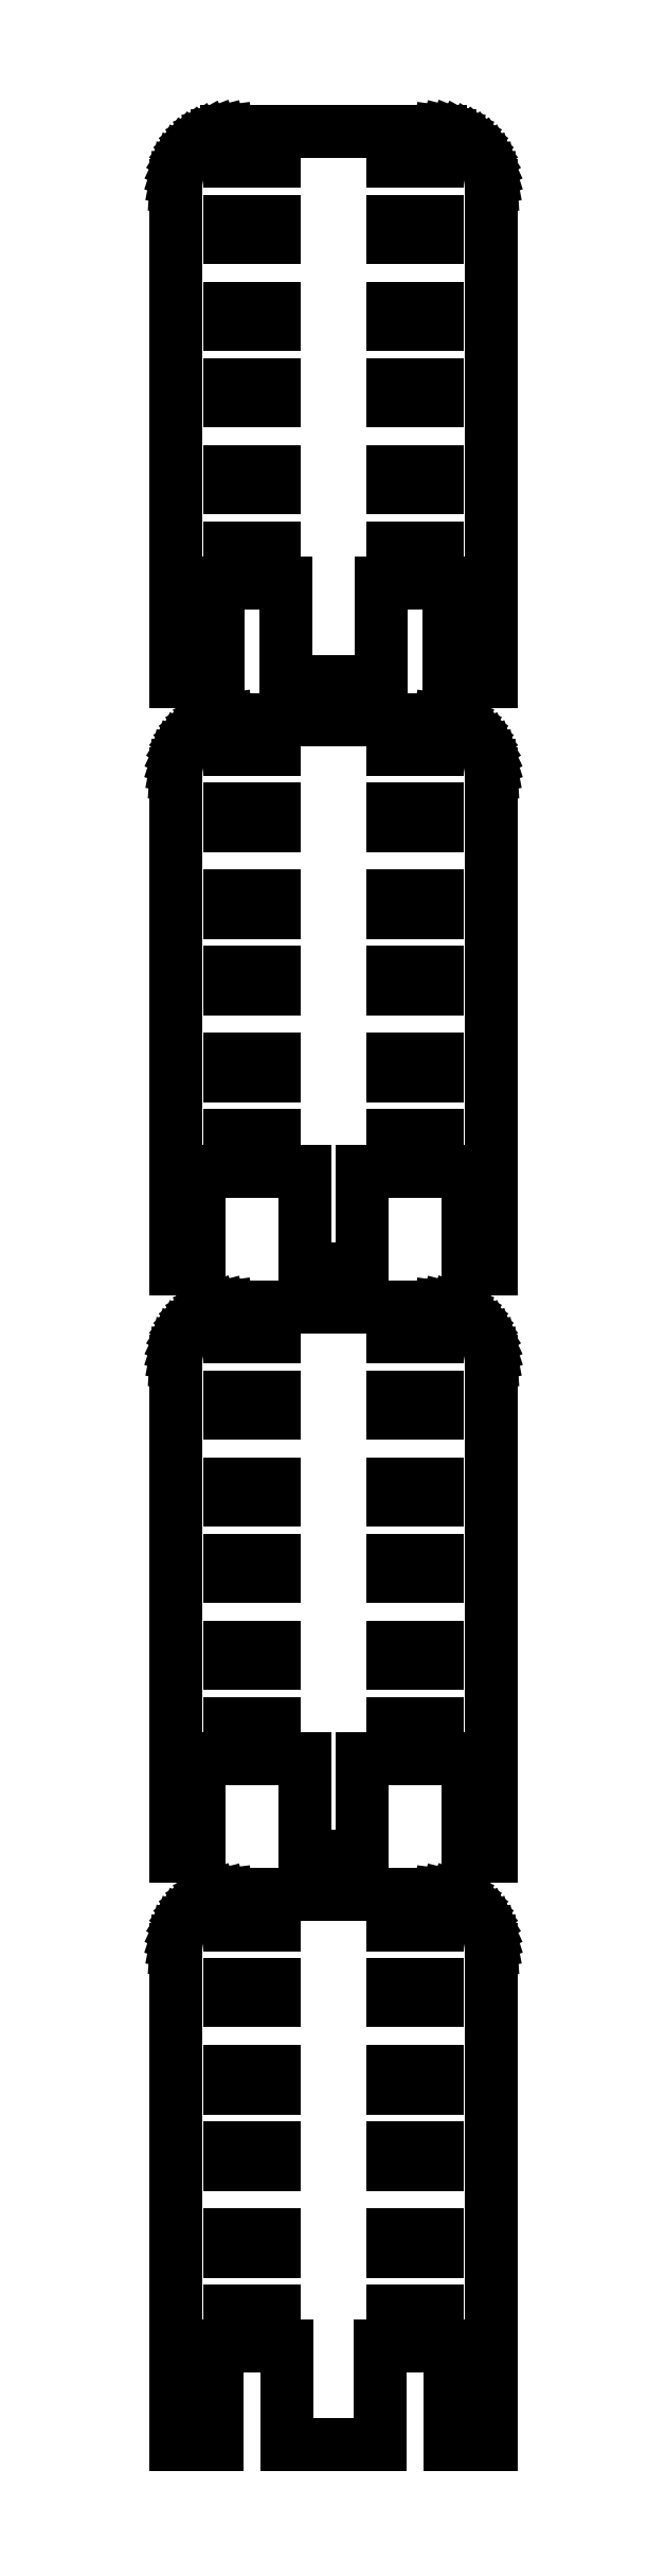
<metadata>
{"format":"dxf","ext":"dxf","renderer":"ezdxf+matplotlib","layout":"modelspace","background":"white","min_lineweight":24,"dpi":150}
</metadata>
<code>
0
SECTION
2
ENTITIES
0
LINE
8
0
10
-10.61
20
171
11
-4.386
21
171
0
LINE
8
0
10
-4.386
20
171
11
-4.386
21
162
0
LINE
8
0
10
-4.386
20
162
11
4.386
21
162
0
LINE
8
0
10
4.386
20
162
11
4.386
21
171
0
LINE
8
0
10
4.386
20
171
11
10.61
21
171
0
LINE
8
0
10
10.61
20
171
11
10.61
21
162
0
LINE
8
0
10
10.61
20
162
11
14.5
21
162
0
LINE
8
0
10
14.5
20
162
11
14.5
21
207.5
0
LINE
8
0
10
14.5
20
207.5
11
14.46
21
208.1
0
LINE
8
0
10
14.46
20
208.1
11
14.34
21
208.7
0
LINE
8
0
10
14.34
20
208.7
11
14.15
21
209.3
0
LINE
8
0
10
14.15
20
209.3
11
13.88
21
209.9
0
LINE
8
0
10
13.88
20
209.9
11
13.55
21
210.4
0
LINE
8
0
10
13.55
20
210.4
11
13.14
21
210.9
0
LINE
8
0
10
13.14
20
210.9
11
12.69
21
211.4
0
LINE
8
0
10
12.69
20
211.4
11
12.18
21
211.7
0
LINE
8
0
10
12.18
20
211.7
11
11.63
21
212
0
LINE
8
0
10
11.63
20
212
11
11.05
21
212.3
0
LINE
8
0
10
11.05
20
212.3
11
10.44
21
212.4
0
LINE
8
0
10
10.44
20
212.4
11
9.814
21
212.5
0
LINE
8
0
10
9.814
20
212.5
11
-9.814
21
212.5
0
LINE
8
0
10
-9.814
20
212.5
11
-10.44
21
212.4
0
LINE
8
0
10
-10.44
20
212.4
11
-11.05
21
212.3
0
LINE
8
0
10
-11.05
20
212.3
11
-11.63
21
212
0
LINE
8
0
10
-11.63
20
212
11
-12.18
21
211.7
0
LINE
8
0
10
-12.18
20
211.7
11
-12.69
21
211.4
0
LINE
8
0
10
-12.69
20
211.4
11
-13.14
21
210.9
0
LINE
8
0
10
-13.14
20
210.9
11
-13.55
21
210.4
0
LINE
8
0
10
-13.55
20
210.4
11
-13.88
21
209.9
0
LINE
8
0
10
-13.88
20
209.9
11
-14.15
21
209.3
0
LINE
8
0
10
-14.15
20
209.3
11
-14.34
21
208.7
0
LINE
8
0
10
-14.34
20
208.7
11
-14.46
21
208.1
0
LINE
8
0
10
-14.46
20
208.1
11
-14.5
21
207.5
0
LINE
8
0
10
-14.5
20
207.5
11
-14.5
21
162
0
LINE
8
0
10
-14.5
20
162
11
-10.61
21
162
0
LINE
8
0
10
-10.61
20
162
11
-10.61
21
171
0
LINE
8
0
10
5.5
20
209.8
11
5.5
21
211.2
0
LINE
8
0
10
5.5
20
211.2
11
9.5
21
211.2
0
LINE
8
0
10
9.5
20
211.2
11
9.5
21
209.8
0
LINE
8
0
10
9.5
20
209.8
11
5.5
21
209.8
0
LINE
8
0
10
-9.5
20
209.8
11
-9.5
21
211.2
0
LINE
8
0
10
-9.5
20
211.2
11
-5.5
21
211.2
0
LINE
8
0
10
-5.5
20
211.2
11
-5.5
21
209.8
0
LINE
8
0
10
-5.5
20
209.8
11
-9.5
21
209.8
0
LINE
8
0
10
5.5
20
202.8
11
5.5
21
204.2
0
LINE
8
0
10
5.5
20
204.2
11
9.5
21
204.2
0
LINE
8
0
10
9.5
20
204.2
11
9.5
21
202.8
0
LINE
8
0
10
9.5
20
202.8
11
5.5
21
202.8
0
LINE
8
0
10
-9.5
20
202.8
11
-9.5
21
204.2
0
LINE
8
0
10
-9.5
20
204.2
11
-5.5
21
204.2
0
LINE
8
0
10
-5.5
20
204.2
11
-5.5
21
202.8
0
LINE
8
0
10
-5.5
20
202.8
11
-9.5
21
202.8
0
LINE
8
0
10
-9.5
20
194.8
11
-9.5
21
196.2
0
LINE
8
0
10
-9.5
20
196.2
11
-5.5
21
196.2
0
LINE
8
0
10
-5.5
20
196.2
11
-5.5
21
194.8
0
LINE
8
0
10
-5.5
20
194.8
11
-9.5
21
194.8
0
LINE
8
0
10
5.5
20
194.8
11
5.5
21
196.2
0
LINE
8
0
10
5.5
20
196.2
11
9.5
21
196.2
0
LINE
8
0
10
9.5
20
196.2
11
9.5
21
194.8
0
LINE
8
0
10
9.5
20
194.8
11
5.5
21
194.8
0
LINE
8
0
10
5.5
20
187.8
11
5.5
21
189.2
0
LINE
8
0
10
5.5
20
189.2
11
9.5
21
189.2
0
LINE
8
0
10
9.5
20
189.2
11
9.5
21
187.8
0
LINE
8
0
10
9.5
20
187.8
11
5.5
21
187.8
0
LINE
8
0
10
-9.5
20
187.8
11
-9.5
21
189.2
0
LINE
8
0
10
-9.5
20
189.2
11
-5.5
21
189.2
0
LINE
8
0
10
-5.5
20
189.2
11
-5.5
21
187.8
0
LINE
8
0
10
-5.5
20
187.8
11
-9.5
21
187.8
0
LINE
8
0
10
-9.5
20
179.8
11
-9.5
21
181.2
0
LINE
8
0
10
-9.5
20
181.2
11
-5.5
21
181.2
0
LINE
8
0
10
-5.5
20
181.2
11
-5.5
21
179.8
0
LINE
8
0
10
-5.5
20
179.8
11
-9.5
21
179.8
0
LINE
8
0
10
5.5
20
179.8
11
5.5
21
181.2
0
LINE
8
0
10
5.5
20
181.2
11
9.5
21
181.2
0
LINE
8
0
10
9.5
20
181.2
11
9.5
21
179.8
0
LINE
8
0
10
9.5
20
179.8
11
5.5
21
179.8
0
LINE
8
0
10
-9.5
20
172.8
11
-9.5
21
174.2
0
LINE
8
0
10
-9.5
20
174.2
11
-5.5
21
174.2
0
LINE
8
0
10
-5.5
20
174.2
11
-5.5
21
172.8
0
LINE
8
0
10
-5.5
20
172.8
11
-9.5
21
172.8
0
LINE
8
0
10
5.5
20
172.8
11
5.5
21
174.2
0
LINE
8
0
10
5.5
20
174.2
11
9.5
21
174.2
0
LINE
8
0
10
9.5
20
174.2
11
9.5
21
172.8
0
LINE
8
0
10
9.5
20
172.8
11
5.5
21
172.8
0
LINE
8
0
10
-12.35
20
117
11
-2.654
21
117
0
LINE
8
0
10
-2.654
20
117
11
-2.654
21
108
0
LINE
8
0
10
-2.654
20
108
11
2.654
21
108
0
LINE
8
0
10
2.654
20
108
11
2.654
21
117
0
LINE
8
0
10
2.654
20
117
11
12.35
21
117
0
LINE
8
0
10
12.35
20
117
11
12.35
21
108
0
LINE
8
0
10
12.35
20
108
11
14.5
21
108
0
LINE
8
0
10
14.5
20
108
11
14.5
21
153.5
0
LINE
8
0
10
14.5
20
153.5
11
14.46
21
154.1
0
LINE
8
0
10
14.46
20
154.1
11
14.34
21
154.7
0
LINE
8
0
10
14.34
20
154.7
11
14.15
21
155.3
0
LINE
8
0
10
14.15
20
155.3
11
13.88
21
155.9
0
LINE
8
0
10
13.88
20
155.9
11
13.55
21
156.4
0
LINE
8
0
10
13.55
20
156.4
11
13.14
21
156.9
0
LINE
8
0
10
13.14
20
156.9
11
12.69
21
157.4
0
LINE
8
0
10
12.69
20
157.4
11
12.18
21
157.7
0
LINE
8
0
10
12.18
20
157.7
11
11.63
21
158
0
LINE
8
0
10
11.63
20
158
11
11.05
21
158.3
0
LINE
8
0
10
11.05
20
158.3
11
10.44
21
158.4
0
LINE
8
0
10
10.44
20
158.4
11
9.814
21
158.5
0
LINE
8
0
10
9.814
20
158.5
11
-9.814
21
158.5
0
LINE
8
0
10
-9.814
20
158.5
11
-10.44
21
158.4
0
LINE
8
0
10
-10.44
20
158.4
11
-11.05
21
158.3
0
LINE
8
0
10
-11.05
20
158.3
11
-11.63
21
158
0
LINE
8
0
10
-11.63
20
158
11
-12.18
21
157.7
0
LINE
8
0
10
-12.18
20
157.7
11
-12.69
21
157.4
0
LINE
8
0
10
-12.69
20
157.4
11
-13.14
21
156.9
0
LINE
8
0
10
-13.14
20
156.9
11
-13.55
21
156.4
0
LINE
8
0
10
-13.55
20
156.4
11
-13.88
21
155.9
0
LINE
8
0
10
-13.88
20
155.9
11
-14.15
21
155.3
0
LINE
8
0
10
-14.15
20
155.3
11
-14.34
21
154.7
0
LINE
8
0
10
-14.34
20
154.7
11
-14.46
21
154.1
0
LINE
8
0
10
-14.46
20
154.1
11
-14.5
21
153.5
0
LINE
8
0
10
-14.5
20
153.5
11
-14.5
21
108
0
LINE
8
0
10
-14.5
20
108
11
-12.35
21
108
0
LINE
8
0
10
-12.35
20
108
11
-12.35
21
117
0
LINE
8
0
10
5.5
20
155.8
11
5.5
21
157.2
0
LINE
8
0
10
5.5
20
157.2
11
9.5
21
157.2
0
LINE
8
0
10
9.5
20
157.2
11
9.5
21
155.8
0
LINE
8
0
10
9.5
20
155.8
11
5.5
21
155.8
0
LINE
8
0
10
-9.5
20
155.8
11
-9.5
21
157.2
0
LINE
8
0
10
-9.5
20
157.2
11
-5.5
21
157.2
0
LINE
8
0
10
-5.5
20
157.2
11
-5.5
21
155.8
0
LINE
8
0
10
-5.5
20
155.8
11
-9.5
21
155.8
0
LINE
8
0
10
-9.5
20
148.8
11
-9.5
21
150.2
0
LINE
8
0
10
-9.5
20
150.2
11
-5.5
21
150.2
0
LINE
8
0
10
-5.5
20
150.2
11
-5.5
21
148.8
0
LINE
8
0
10
-5.5
20
148.8
11
-9.5
21
148.8
0
LINE
8
0
10
5.5
20
148.8
11
5.5
21
150.2
0
LINE
8
0
10
5.5
20
150.2
11
9.5
21
150.2
0
LINE
8
0
10
9.5
20
150.2
11
9.5
21
148.8
0
LINE
8
0
10
9.5
20
148.8
11
5.5
21
148.8
0
LINE
8
0
10
-9.5
20
140.8
11
-9.5
21
142.2
0
LINE
8
0
10
-9.5
20
142.2
11
-5.5
21
142.2
0
LINE
8
0
10
-5.5
20
142.2
11
-5.5
21
140.8
0
LINE
8
0
10
-5.5
20
140.8
11
-9.5
21
140.8
0
LINE
8
0
10
5.5
20
140.8
11
5.5
21
142.2
0
LINE
8
0
10
5.5
20
142.2
11
9.5
21
142.2
0
LINE
8
0
10
9.5
20
142.2
11
9.5
21
140.8
0
LINE
8
0
10
9.5
20
140.8
11
5.5
21
140.8
0
LINE
8
0
10
5.5
20
133.8
11
5.5
21
135.2
0
LINE
8
0
10
5.5
20
135.2
11
9.5
21
135.2
0
LINE
8
0
10
9.5
20
135.2
11
9.5
21
133.8
0
LINE
8
0
10
9.5
20
133.8
11
5.5
21
133.8
0
LINE
8
0
10
-9.5
20
133.8
11
-9.5
21
135.2
0
LINE
8
0
10
-9.5
20
135.2
11
-5.5
21
135.2
0
LINE
8
0
10
-5.5
20
135.2
11
-5.5
21
133.8
0
LINE
8
0
10
-5.5
20
133.8
11
-9.5
21
133.8
0
LINE
8
0
10
-9.5
20
125.8
11
-9.5
21
127.2
0
LINE
8
0
10
-9.5
20
127.2
11
-5.5
21
127.2
0
LINE
8
0
10
-5.5
20
127.2
11
-5.5
21
125.8
0
LINE
8
0
10
-5.5
20
125.8
11
-9.5
21
125.8
0
LINE
8
0
10
5.5
20
125.8
11
5.5
21
127.2
0
LINE
8
0
10
5.5
20
127.2
11
9.5
21
127.2
0
LINE
8
0
10
9.5
20
127.2
11
9.5
21
125.8
0
LINE
8
0
10
9.5
20
125.8
11
5.5
21
125.8
0
LINE
8
0
10
-9.5
20
118.8
11
-9.5
21
120.2
0
LINE
8
0
10
-9.5
20
120.2
11
-5.5
21
120.2
0
LINE
8
0
10
-5.5
20
120.2
11
-5.5
21
118.8
0
LINE
8
0
10
-5.5
20
118.8
11
-9.5
21
118.8
0
LINE
8
0
10
5.5
20
118.8
11
5.5
21
120.2
0
LINE
8
0
10
5.5
20
120.2
11
9.5
21
120.2
0
LINE
8
0
10
9.5
20
120.2
11
9.5
21
118.8
0
LINE
8
0
10
9.5
20
118.8
11
5.5
21
118.8
0
LINE
8
0
10
-12.4
20
63
11
-2.596
21
63
0
LINE
8
0
10
-2.596
20
63
11
-2.596
21
54
0
LINE
8
0
10
-2.596
20
54
11
2.596
21
54
0
LINE
8
0
10
2.596
20
54
11
2.596
21
63
0
LINE
8
0
10
2.596
20
63
11
12.4
21
63
0
LINE
8
0
10
12.4
20
63
11
12.4
21
54
0
LINE
8
0
10
12.4
20
54
11
14.5
21
54
0
LINE
8
0
10
14.5
20
54
11
14.5
21
99.5
0
LINE
8
0
10
14.5
20
99.5
11
14.46
21
100.1
0
LINE
8
0
10
14.46
20
100.1
11
14.34
21
100.7
0
LINE
8
0
10
14.34
20
100.7
11
14.15
21
101.3
0
LINE
8
0
10
14.15
20
101.3
11
13.88
21
101.9
0
LINE
8
0
10
13.88
20
101.9
11
13.55
21
102.4
0
LINE
8
0
10
13.55
20
102.4
11
13.14
21
102.9
0
LINE
8
0
10
13.14
20
102.9
11
12.69
21
103.4
0
LINE
8
0
10
12.69
20
103.4
11
12.18
21
103.7
0
LINE
8
0
10
12.18
20
103.7
11
11.63
21
104
0
LINE
8
0
10
11.63
20
104
11
11.05
21
104.3
0
LINE
8
0
10
11.05
20
104.3
11
10.44
21
104.4
0
LINE
8
0
10
10.44
20
104.4
11
9.814
21
104.5
0
LINE
8
0
10
9.814
20
104.5
11
-9.814
21
104.5
0
LINE
8
0
10
-9.814
20
104.5
11
-10.44
21
104.4
0
LINE
8
0
10
-10.44
20
104.4
11
-11.05
21
104.3
0
LINE
8
0
10
-11.05
20
104.3
11
-11.63
21
104
0
LINE
8
0
10
-11.63
20
104
11
-12.18
21
103.7
0
LINE
8
0
10
-12.18
20
103.7
11
-12.69
21
103.4
0
LINE
8
0
10
-12.69
20
103.4
11
-13.14
21
102.9
0
LINE
8
0
10
-13.14
20
102.9
11
-13.55
21
102.4
0
LINE
8
0
10
-13.55
20
102.4
11
-13.88
21
101.9
0
LINE
8
0
10
-13.88
20
101.9
11
-14.15
21
101.3
0
LINE
8
0
10
-14.15
20
101.3
11
-14.34
21
100.7
0
LINE
8
0
10
-14.34
20
100.7
11
-14.46
21
100.1
0
LINE
8
0
10
-14.46
20
100.1
11
-14.5
21
99.5
0
LINE
8
0
10
-14.5
20
99.5
11
-14.5
21
54
0
LINE
8
0
10
-14.5
20
54
11
-12.4
21
54
0
LINE
8
0
10
-12.4
20
54
11
-12.4
21
63
0
LINE
8
0
10
5.5
20
101.8
11
5.5
21
103.2
0
LINE
8
0
10
5.5
20
103.2
11
9.5
21
103.2
0
LINE
8
0
10
9.5
20
103.2
11
9.5
21
101.8
0
LINE
8
0
10
9.5
20
101.8
11
5.5
21
101.8
0
LINE
8
0
10
-9.5
20
101.8
11
-9.5
21
103.2
0
LINE
8
0
10
-9.5
20
103.2
11
-5.5
21
103.2
0
LINE
8
0
10
-5.5
20
103.2
11
-5.5
21
101.8
0
LINE
8
0
10
-5.5
20
101.8
11
-9.5
21
101.8
0
LINE
8
0
10
-9.5
20
94.75
11
-9.5
21
96.25
0
LINE
8
0
10
-9.5
20
96.25
11
-5.5
21
96.25
0
LINE
8
0
10
-5.5
20
96.25
11
-5.5
21
94.75
0
LINE
8
0
10
-5.5
20
94.75
11
-9.5
21
94.75
0
LINE
8
0
10
5.5
20
94.75
11
5.5
21
96.25
0
LINE
8
0
10
5.5
20
96.25
11
9.5
21
96.25
0
LINE
8
0
10
9.5
20
96.25
11
9.5
21
94.75
0
LINE
8
0
10
9.5
20
94.75
11
5.5
21
94.75
0
LINE
8
0
10
-9.5
20
86.75
11
-9.5
21
88.25
0
LINE
8
0
10
-9.5
20
88.25
11
-5.5
21
88.25
0
LINE
8
0
10
-5.5
20
88.25
11
-5.5
21
86.75
0
LINE
8
0
10
-5.5
20
86.75
11
-9.5
21
86.75
0
LINE
8
0
10
5.5
20
86.75
11
5.5
21
88.25
0
LINE
8
0
10
5.5
20
88.25
11
9.5
21
88.25
0
LINE
8
0
10
9.5
20
88.25
11
9.5
21
86.75
0
LINE
8
0
10
9.5
20
86.75
11
5.5
21
86.75
0
LINE
8
0
10
5.5
20
79.75
11
5.5
21
81.25
0
LINE
8
0
10
5.5
20
81.25
11
9.5
21
81.25
0
LINE
8
0
10
9.5
20
81.25
11
9.5
21
79.75
0
LINE
8
0
10
9.5
20
79.75
11
5.5
21
79.75
0
LINE
8
0
10
-9.5
20
79.75
11
-9.5
21
81.25
0
LINE
8
0
10
-9.5
20
81.25
11
-5.5
21
81.25
0
LINE
8
0
10
-5.5
20
81.25
11
-5.5
21
79.75
0
LINE
8
0
10
-5.5
20
79.75
11
-9.5
21
79.75
0
LINE
8
0
10
-9.5
20
71.75
11
-9.5
21
73.25
0
LINE
8
0
10
-9.5
20
73.25
11
-5.5
21
73.25
0
LINE
8
0
10
-5.5
20
73.25
11
-5.5
21
71.75
0
LINE
8
0
10
-5.5
20
71.75
11
-9.5
21
71.75
0
LINE
8
0
10
5.5
20
71.75
11
5.5
21
73.25
0
LINE
8
0
10
5.5
20
73.25
11
9.5
21
73.25
0
LINE
8
0
10
9.5
20
73.25
11
9.5
21
71.75
0
LINE
8
0
10
9.5
20
71.75
11
5.5
21
71.75
0
LINE
8
0
10
-9.5
20
64.75
11
-9.5
21
66.25
0
LINE
8
0
10
-9.5
20
66.25
11
-5.5
21
66.25
0
LINE
8
0
10
-5.5
20
66.25
11
-5.5
21
64.75
0
LINE
8
0
10
-5.5
20
64.75
11
-9.5
21
64.75
0
LINE
8
0
10
5.5
20
64.75
11
5.5
21
66.25
0
LINE
8
0
10
5.5
20
66.25
11
9.5
21
66.25
0
LINE
8
0
10
9.5
20
66.25
11
9.5
21
64.75
0
LINE
8
0
10
9.5
20
64.75
11
5.5
21
64.75
0
LINE
8
0
10
-10.67
20
9
11
-4.328
21
9
0
LINE
8
0
10
-4.328
20
9
11
-4.328
21
0
0
LINE
8
0
10
-4.328
20
0
11
4.328
21
0
0
LINE
8
0
10
4.328
20
0
11
4.328
21
9
0
LINE
8
0
10
4.328
20
9
11
10.67
21
9
0
LINE
8
0
10
10.67
20
9
11
10.67
21
0
0
LINE
8
0
10
10.67
20
0
11
14.5
21
0
0
LINE
8
0
10
14.5
20
0
11
14.5
21
45.5
0
LINE
8
0
10
14.5
20
45.5
11
14.46
21
46.13
0
LINE
8
0
10
14.46
20
46.13
11
14.34
21
46.74
0
LINE
8
0
10
14.34
20
46.74
11
14.15
21
47.34
0
LINE
8
0
10
14.15
20
47.34
11
13.88
21
47.91
0
LINE
8
0
10
13.88
20
47.91
11
13.55
21
48.44
0
LINE
8
0
10
13.55
20
48.44
11
13.14
21
48.92
0
LINE
8
0
10
13.14
20
48.92
11
12.69
21
49.35
0
LINE
8
0
10
12.69
20
49.35
11
12.18
21
49.72
0
LINE
8
0
10
12.18
20
49.72
11
11.63
21
50.02
0
LINE
8
0
10
11.63
20
50.02
11
11.05
21
50.26
0
LINE
8
0
10
11.05
20
50.26
11
10.44
21
50.41
0
LINE
8
0
10
10.44
20
50.41
11
9.814
21
50.49
0
LINE
8
0
10
9.814
20
50.49
11
-9.814
21
50.49
0
LINE
8
0
10
-9.814
20
50.49
11
-10.44
21
50.41
0
LINE
8
0
10
-10.44
20
50.41
11
-11.05
21
50.26
0
LINE
8
0
10
-11.05
20
50.26
11
-11.63
21
50.02
0
LINE
8
0
10
-11.63
20
50.02
11
-12.18
21
49.72
0
LINE
8
0
10
-12.18
20
49.72
11
-12.69
21
49.35
0
LINE
8
0
10
-12.69
20
49.35
11
-13.14
21
48.92
0
LINE
8
0
10
-13.14
20
48.92
11
-13.55
21
48.44
0
LINE
8
0
10
-13.55
20
48.44
11
-13.88
21
47.91
0
LINE
8
0
10
-13.88
20
47.91
11
-14.15
21
47.34
0
LINE
8
0
10
-14.15
20
47.34
11
-14.34
21
46.74
0
LINE
8
0
10
-14.34
20
46.74
11
-14.46
21
46.13
0
LINE
8
0
10
-14.46
20
46.13
11
-14.5
21
45.5
0
LINE
8
0
10
-14.5
20
45.5
11
-14.5
21
0
0
LINE
8
0
10
-14.5
20
0
11
-10.67
21
0
0
LINE
8
0
10
-10.67
20
0
11
-10.67
21
9
0
LINE
8
0
10
5.5
20
47.75
11
5.5
21
49.25
0
LINE
8
0
10
5.5
20
49.25
11
9.5
21
49.25
0
LINE
8
0
10
9.5
20
49.25
11
9.5
21
47.75
0
LINE
8
0
10
9.5
20
47.75
11
5.5
21
47.75
0
LINE
8
0
10
-9.5
20
47.75
11
-9.5
21
49.25
0
LINE
8
0
10
-9.5
20
49.25
11
-5.5
21
49.25
0
LINE
8
0
10
-5.5
20
49.25
11
-5.5
21
47.75
0
LINE
8
0
10
-5.5
20
47.75
11
-9.5
21
47.75
0
LINE
8
0
10
5.5
20
40.75
11
5.5
21
42.25
0
LINE
8
0
10
5.5
20
42.25
11
9.5
21
42.25
0
LINE
8
0
10
9.5
20
42.25
11
9.5
21
40.75
0
LINE
8
0
10
9.5
20
40.75
11
5.5
21
40.75
0
LINE
8
0
10
-9.5
20
40.75
11
-9.5
21
42.25
0
LINE
8
0
10
-9.5
20
42.25
11
-5.5
21
42.25
0
LINE
8
0
10
-5.5
20
42.25
11
-5.5
21
40.75
0
LINE
8
0
10
-5.5
20
40.75
11
-9.5
21
40.75
0
LINE
8
0
10
-9.5
20
32.75
11
-9.5
21
34.25
0
LINE
8
0
10
-9.5
20
34.25
11
-5.5
21
34.25
0
LINE
8
0
10
-5.5
20
34.25
11
-5.5
21
32.75
0
LINE
8
0
10
-5.5
20
32.75
11
-9.5
21
32.75
0
LINE
8
0
10
5.5
20
32.75
11
5.5
21
34.25
0
LINE
8
0
10
5.5
20
34.25
11
9.5
21
34.25
0
LINE
8
0
10
9.5
20
34.25
11
9.5
21
32.75
0
LINE
8
0
10
9.5
20
32.75
11
5.5
21
32.75
0
LINE
8
0
10
5.5
20
25.75
11
5.5
21
27.25
0
LINE
8
0
10
5.5
20
27.25
11
9.5
21
27.25
0
LINE
8
0
10
9.5
20
27.25
11
9.5
21
25.75
0
LINE
8
0
10
9.5
20
25.75
11
5.5
21
25.75
0
LINE
8
0
10
-9.5
20
25.75
11
-9.5
21
27.25
0
LINE
8
0
10
-9.5
20
27.25
11
-5.5
21
27.25
0
LINE
8
0
10
-5.5
20
27.25
11
-5.5
21
25.75
0
LINE
8
0
10
-5.5
20
25.75
11
-9.5
21
25.75
0
LINE
8
0
10
-9.5
20
17.75
11
-9.5
21
19.25
0
LINE
8
0
10
-9.5
20
19.25
11
-5.5
21
19.25
0
LINE
8
0
10
-5.5
20
19.25
11
-5.5
21
17.75
0
LINE
8
0
10
-5.5
20
17.75
11
-9.5
21
17.75
0
LINE
8
0
10
5.5
20
17.75
11
5.5
21
19.25
0
LINE
8
0
10
5.5
20
19.25
11
9.5
21
19.25
0
LINE
8
0
10
9.5
20
19.25
11
9.5
21
17.75
0
LINE
8
0
10
9.5
20
17.75
11
5.5
21
17.75
0
LINE
8
0
10
-9.5
20
10.75
11
-9.5
21
12.25
0
LINE
8
0
10
-9.5
20
12.25
11
-5.5
21
12.25
0
LINE
8
0
10
-5.5
20
12.25
11
-5.5
21
10.75
0
LINE
8
0
10
-5.5
20
10.75
11
-9.5
21
10.75
0
LINE
8
0
10
5.5
20
10.75
11
5.5
21
12.25
0
LINE
8
0
10
5.5
20
12.25
11
9.5
21
12.25
0
LINE
8
0
10
9.5
20
12.25
11
9.5
21
10.75
0
LINE
8
0
10
9.5
20
10.75
11
5.5
21
10.75
0
ENDSEC
0
EOF

</code>
